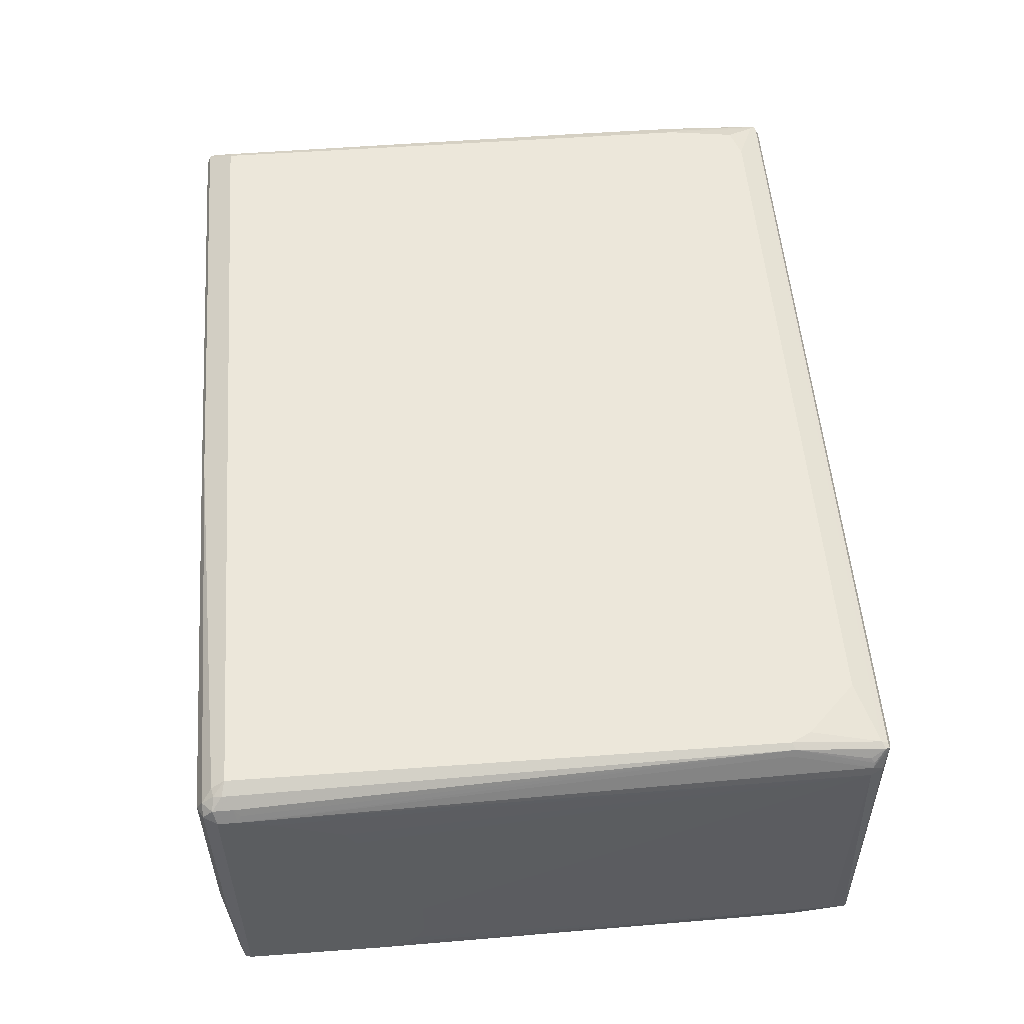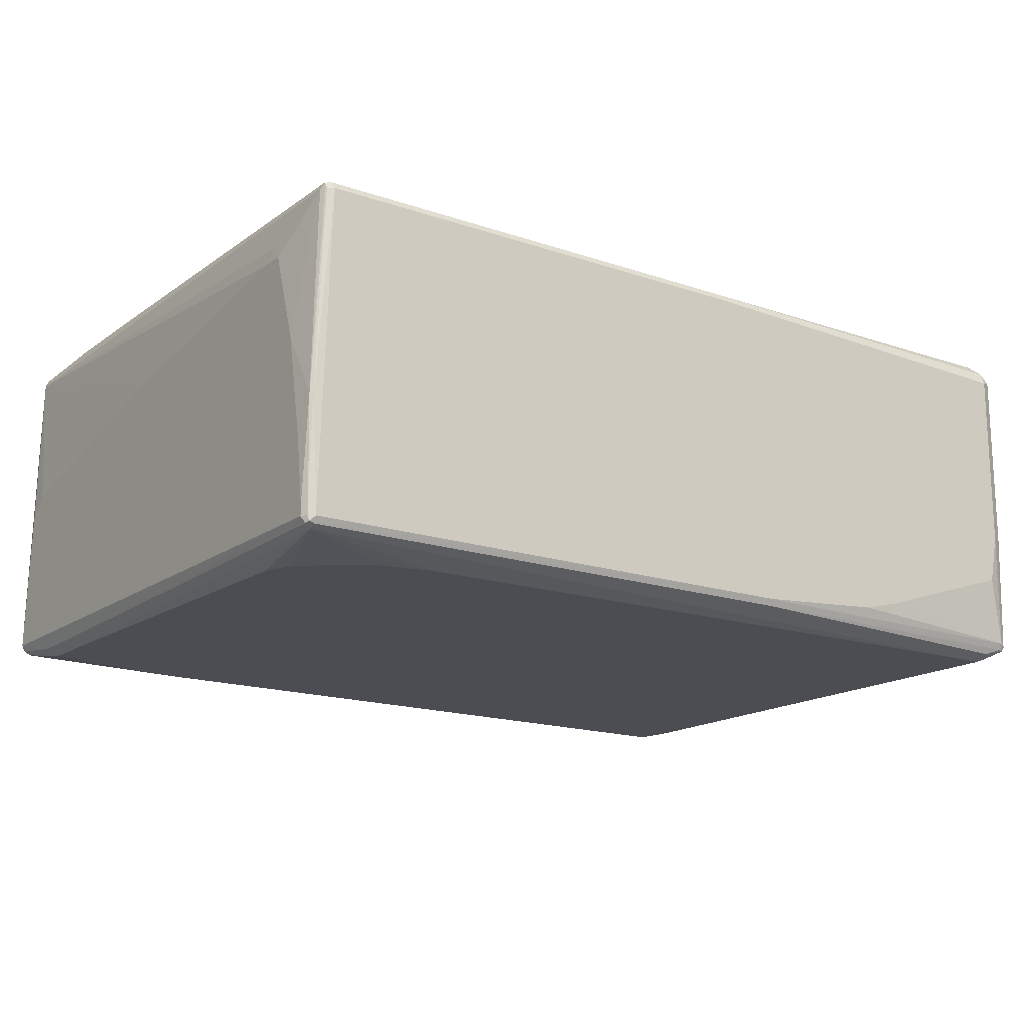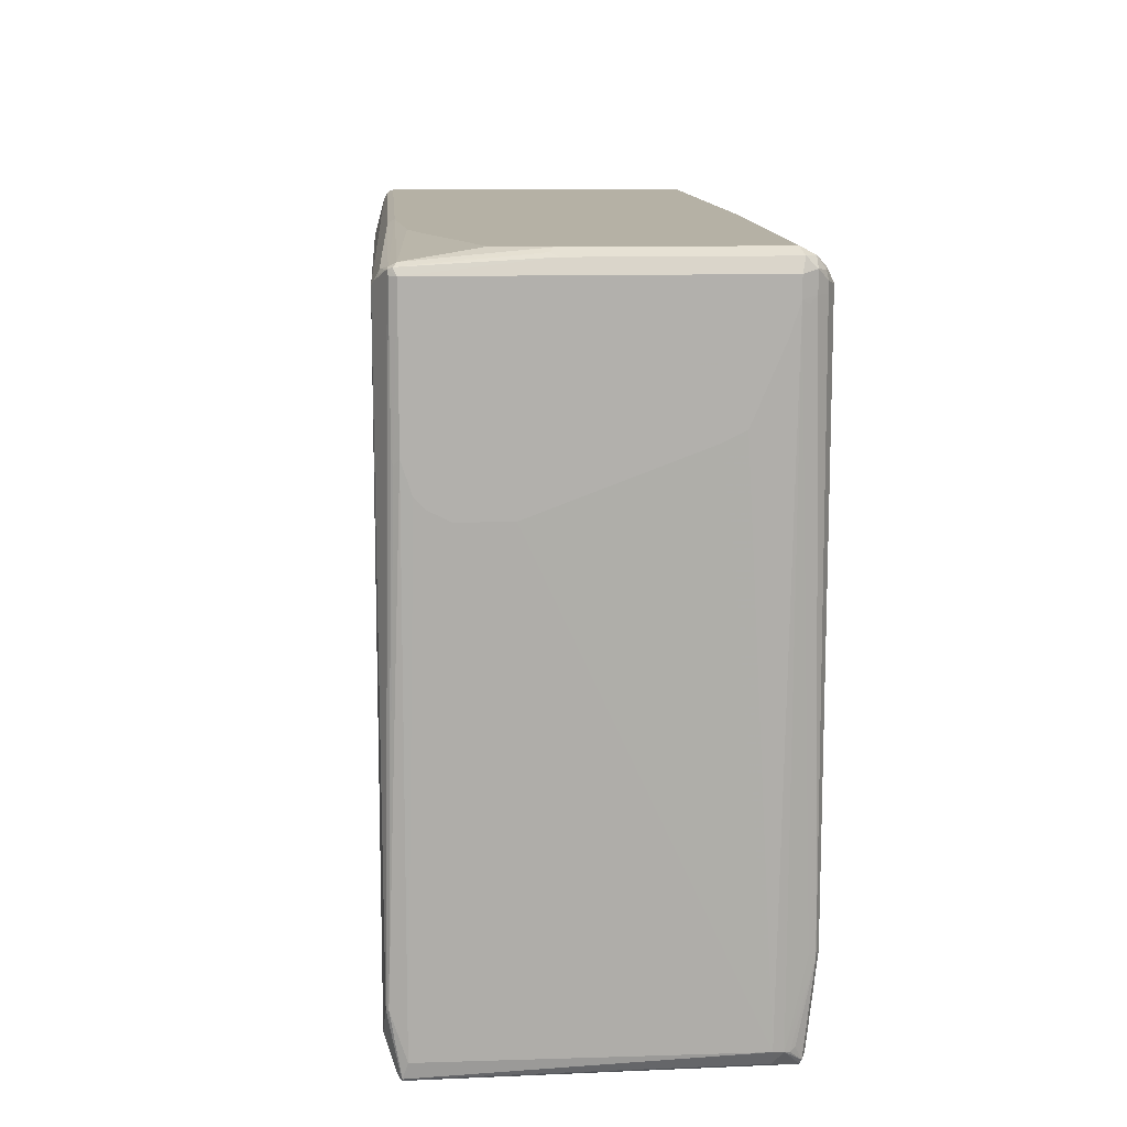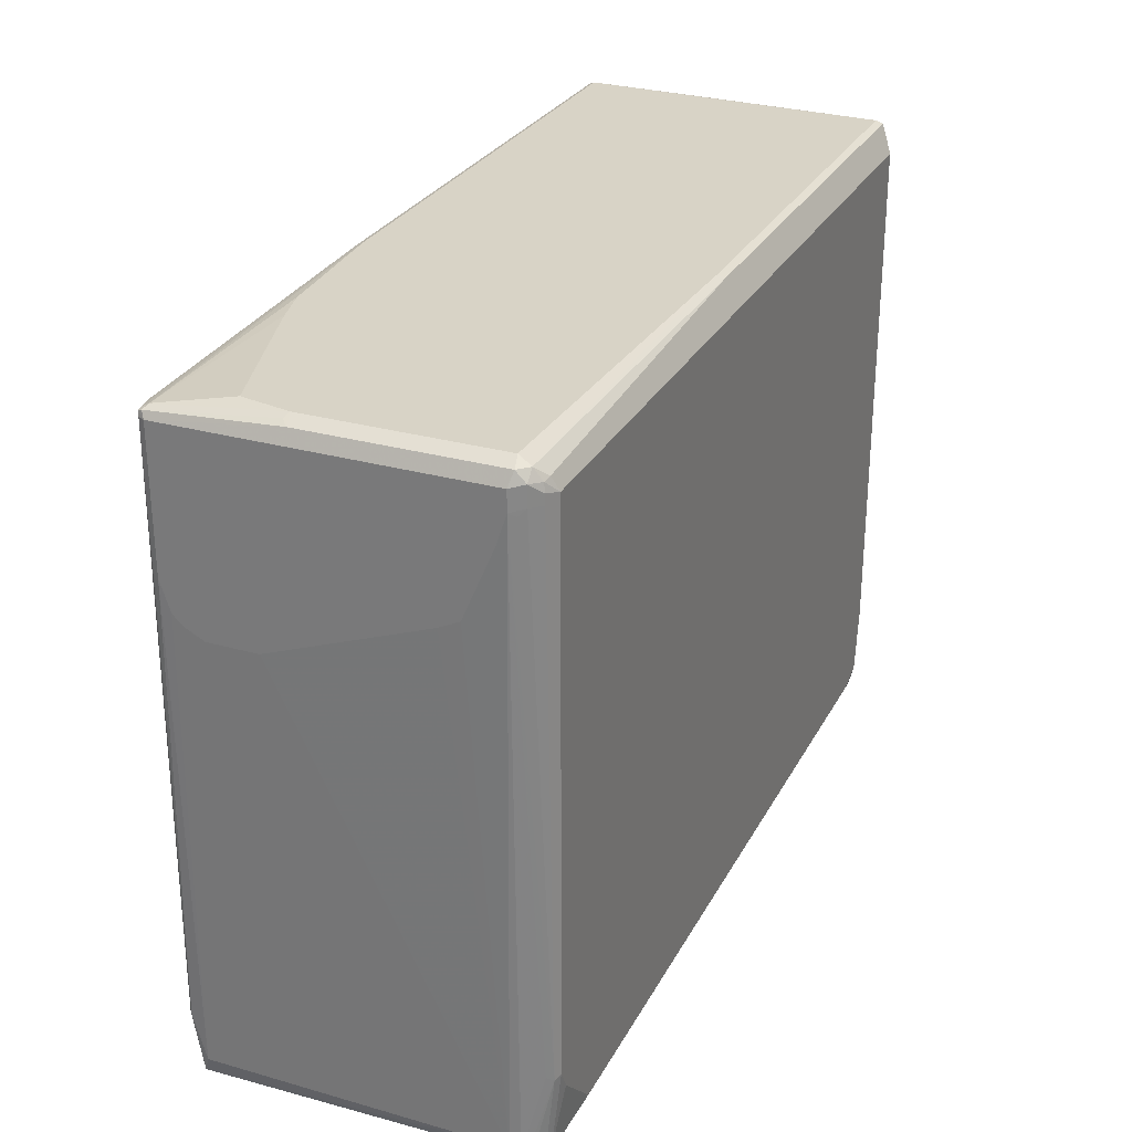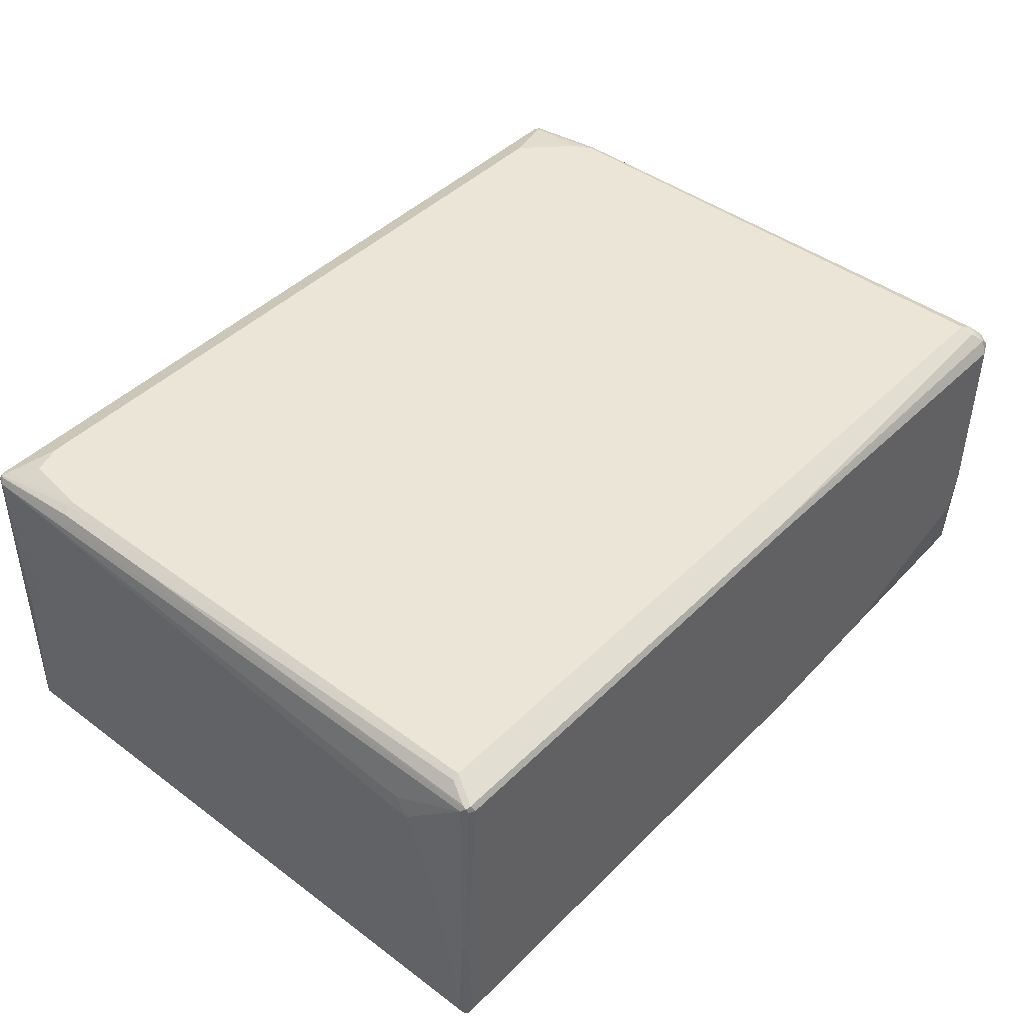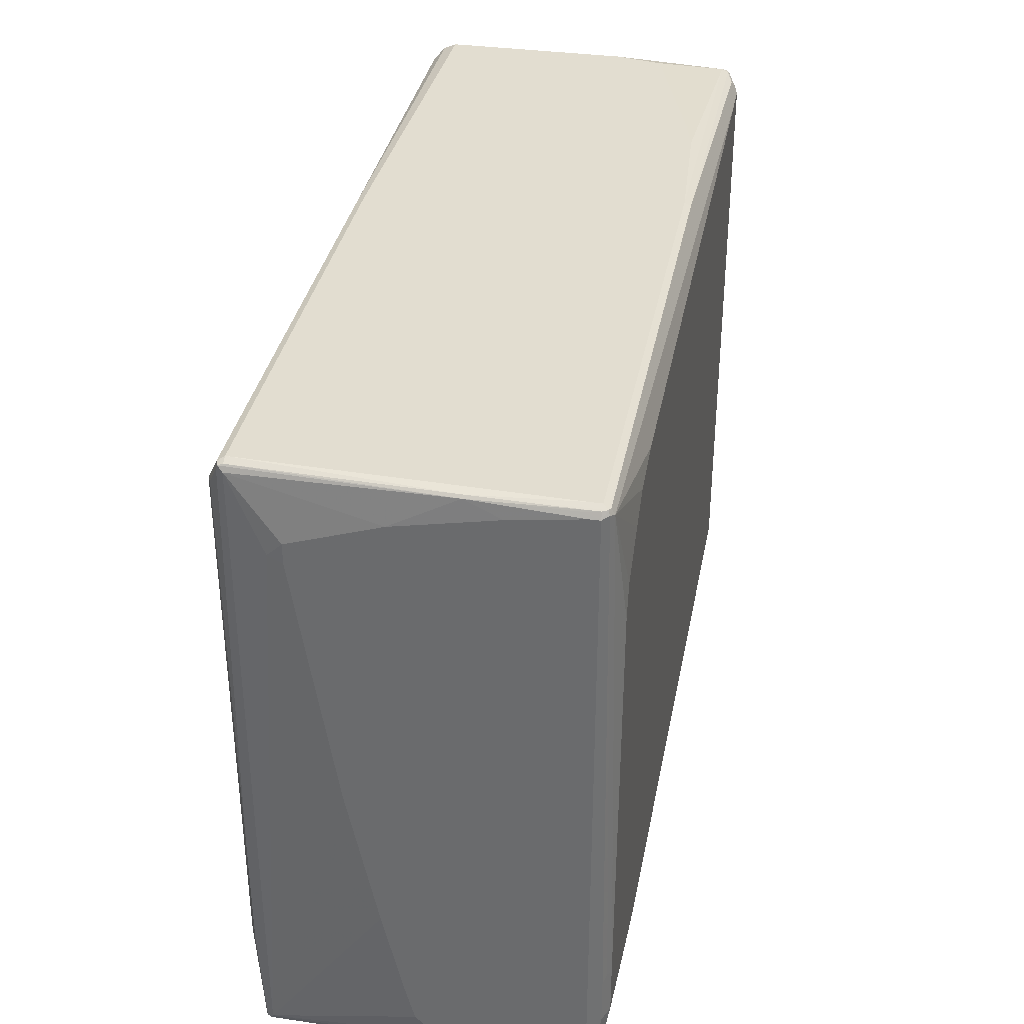
<metadata>
{"format":"obj","ext":"obj","renderer":"f3d","projection":"perspective","resolution":1024,"background":"white","views":[{"elev":53.7,"azim":85.6,"up":"+Y"},{"elev":-16.3,"azim":-35.0,"up":"+Y"},{"elev":11.8,"azim":85.8,"up":"+Z"},{"elev":28.0,"azim":113.2,"up":"+Z"},{"elev":44.2,"azim":-48.9,"up":"+Y"},{"elev":35.1,"azim":-79.3,"up":"+Z"}]}
</metadata>
<code>
o convex_0
v -0.7343 -0.1502 -0.5675
v -0.7343 0.267 -0.5675
v -0.7176 -0.2003 -0.5675
v -0.751 -0.267 -0.5508
v -0.7621 -0.2615 -0.5452
v -0.7454 -0.1446 -0.5619
v -0.7454 0.2726 -0.5619
v -0.7427 0.2796 -0.5591
v -0.7343 0.2782 -0.5619
v 0.7261 0.2754 -0.5633
v 0.7176 0.267 -0.5675
v -0.7009 -0.217 -0.5675
v -0.7454 -0.2782 -0.5452
v -0.7594 -0.2754 -0.5424
v -0.4673 -0.2503 -0.5675
v -0.317 -0.267 -0.5675
v -0.7678 -0.267 -0.5341
v -0.751 0.267 -0.5508
v -0.7454 0.2782 -0.5508
v -0.7399 0.2893 -0.3839
v -0.7261 0.2963 -0.3922
v -0.7343 0.2838 -0.5508
v 0.7176 0.2838 -0.5508
v 0.7176 0.2782 -0.5619
v 0.7288 0.2782 -0.5563
v 0.7469 0.2503 -0.5362
v 0.7399 0.2336 -0.5563
v 0.7427 -0.2754 -0.5633
v 0.7176 -0.267 -0.5675
v -0.751 -0.2838 -0.5341
v -0.3115 -0.2782 -0.5619
v -0.7621 -0.2782 -0.5285
v -0.7678 -0.01665 -0.5174
v -0.7566 -0.2893 -0.4395
v -0.7678 -0.267 0.5508
v -0.751 0.267 0.5508
v -0.7469 0.2754 -0.1419
v -0.7678 5.551e-17 -0.5008
v -0.7678 0.01665 -0.484
v -0.7678 0.03335 -0.4172
v -0.7678 0.06676 -0.267
v -0.7678 0.1168 -0.01667
v -0.7678 0.1836 0.4172
v -0.7636 0.2086 0.4257
v -0.7399 0.2893 -0.1835
v -0.7261 0.2963 0.3755
v -0.7176 0.3005 -0.3839
v -0.7009 0.3005 -0.5008
v -0.6509 0.3005 -0.5174
v 0.6175 0.3005 -0.5174
v 0.7009 0.3005 -0.434
v 0.7176 0.3005 -0.4005
v 0.7288 0.2949 -0.4061
v 0.7385 0.267 -0.532
v 0.7427 0.2587 -0.5383
v 0.751 0.2336 -0.5341
v 0.7343 0.2838 -0.4005
v 0.7678 0.2503 0.5008
v 0.7469 -0.2754 -0.5591
v 0.7399 -0.2782 -0.5619
v -0.5675 -0.3005 -0.4673
v -0.7343 -0.3005 -0.434
v -0.317 -0.2838 -0.5508
v -0.4673 -0.3005 -0.484
v -0.7566 -0.2893 -0.3561
v -0.7636 -0.242 0.5591
v -0.7678 -0.2503 0.5508
v -0.7621 -0.2782 0.5563
v -0.7594 -0.2754 0.5633
v -0.7621 -0.267 0.5619
v -0.7469 0.2754 0.5591
v -0.7678 0.1836 0.4507
v -0.7678 0.03335 0.5008
v -0.7636 -0.07512 0.5591
v -0.7454 0.2782 0.5508
v -0.7288 0.2949 0.5174
v -0.7176 0.3005 0.5174
v 0.7176 0.3005 0.5174
v 0.7399 0.2893 0.5063
v 0.7566 0.2726 0.5063
v 0.7621 0.2615 0.4951
v 0.751 -0.267 -0.5341
v 0.7678 0.2336 0.4507
v 0.7678 0.1836 0.3338
v 0.7678 0.1502 0.3171
v 0.7678 -0.1168 0.217
v 0.7678 0.2503 0.5341
v 0.7469 -0.2921 -0.459
v 0.7427 -0.2963 -0.459
v 0.7454 -0.2782 -0.5508
v 0.7343 -0.2838 -0.5508
v -0.7343 -0.3005 -0.3504
v 0.7176 -0.3005 -0.5008
v -0.7454 -0.2949 -0.3449
v -0.7678 -0.1335 0.5341
v -0.751 -0.2838 0.5508
v -0.751 -0.267 0.5675
v -0.7594 -0.07512 0.5633
v -0.751 -0.2782 0.5619
v 0.1502 -0.2782 0.5619
v 0.1502 -0.267 0.5675
v -0.7621 -0.2503 0.5619
v -0.7454 0.267 0.5619
v -0.7343 0.267 0.5675
v -0.7399 0.2782 0.5619
v -0.7343 0.2838 0.5508
v -0.7303 0.2921 0.5258
v -0.7678 -0.05006 0.5174
v 0.06674 0.2838 0.5508
v 0.7232 0.2893 0.5396
v 0.7372 0.2865 0.5369
v 0.7399 0.2893 0.523
v 0.7566 0.2726 0.5396
v 0.7678 -0.2003 0.217
v 0.7678 -0.2336 0.2337
v 0.7678 -0.2503 0.2503
v 0.7678 -0.267 0.3004
v 0.7678 -0.267 0.5341
v 0.7566 0.2559 0.5563
v 0.7636 -0.2754 0.2921
v 0.7621 -0.2782 0.3004
v 0.7261 -0.2963 0.5258
v 0.7176 -0.3005 0.5174
v 0.7621 -0.2782 0.5341
v 0.7594 -0.2796 0.5424
v -0.7176 -0.3005 0.3504
v -0.7009 -0.3005 0.4005
v -0.6342 -0.3005 0.4507
v -0.5841 -0.3005 0.484
v -0.5007 -0.3005 0.5008
v 0.6676 -0.3005 0.5174
v 0.1584 -0.2796 0.5591
v -0.751 -0.2503 0.5675
v 0.7176 -0.2893 0.5396
v 0.751 -0.2782 0.5452
v 0.751 -0.267 0.5508
v 0.3839 -0.2503 0.5675
v 0.06674 0.267 0.5675
v 0.06118 0.2782 0.5619
v 0.7399 0.2726 0.5563
v 0.7566 -0.06117 0.5563
v 0.7621 -0.2726 0.5452
v 0.7343 0.2503 0.5675
v 0.7343 -0.29 0.5341
v 0.7343 -0.06676 0.5675
v 0.7176 -0.1502 0.5675
v 0.4507 -0.2336 0.5675
v 0.7454 -0.07229 0.5619
f 1 2 11
f 1 11 29
f 1 29 16
f 1 16 15
f 1 15 12
f 1 12 3
f 1 3 4
f 1 4 5
f 1 5 6
f 1 6 7
f 1 7 2
f 2 7 8
f 2 8 9
f 2 9 10
f 2 10 11
f 3 12 4
f 4 13 14
f 4 14 5
f 4 12 15
f 4 15 16
f 4 16 13
f 5 17 7
f 5 7 6
f 5 14 17
f 7 18 8
f 7 17 18
f 8 18 19
f 8 19 20
f 8 20 21
f 8 21 47
f 8 47 22
f 8 22 49
f 8 49 50
f 8 50 23
f 8 23 24
f 8 24 9
f 9 24 10
f 10 24 23
f 10 23 25
f 10 25 26
f 10 26 27
f 10 27 28
f 10 28 11
f 11 28 29
f 13 30 14
f 13 16 31
f 13 31 63
f 13 63 30
f 14 30 32
f 14 32 17
f 16 29 28
f 16 28 31
f 17 33 18
f 17 32 34
f 17 34 65
f 17 65 35
f 17 35 67
f 17 67 95
f 17 95 108
f 17 108 73
f 17 73 72
f 17 72 43
f 17 43 42
f 17 42 41
f 17 41 40
f 17 40 39
f 17 39 38
f 17 38 33
f 18 36 71
f 18 71 37
f 18 37 19
f 18 33 38
f 18 38 39
f 18 39 40
f 18 40 41
f 18 41 42
f 18 42 43
f 18 43 44
f 18 44 36
f 19 37 20
f 20 37 71
f 20 71 45
f 20 45 46
f 20 46 21
f 21 46 77
f 21 77 47
f 22 47 48
f 22 48 49
f 23 50 51
f 23 51 52
f 23 52 53
f 23 53 25
f 25 53 54
f 25 54 55
f 25 55 26
f 26 56 27
f 26 55 53
f 26 53 57
f 26 57 58
f 26 58 56
f 27 56 59
f 27 59 28
f 28 59 60
f 28 60 31
f 30 61 62
f 30 62 34
f 30 34 32
f 30 63 64
f 30 64 61
f 31 60 91
f 31 91 63
f 34 62 92
f 34 92 94
f 34 94 65
f 35 66 74
f 35 74 67
f 35 65 68
f 35 68 69
f 35 69 70
f 35 70 66
f 36 44 72
f 36 72 73
f 36 73 74
f 36 74 71
f 43 72 44
f 45 71 75
f 45 75 76
f 45 76 46
f 46 76 77
f 47 77 78
f 47 78 52
f 47 52 51
f 47 51 50
f 47 50 49
f 47 49 48
f 52 78 112
f 52 112 79
f 52 79 53
f 53 55 54
f 53 79 80
f 53 80 81
f 53 81 58
f 53 58 57
f 56 82 59
f 56 58 83
f 56 83 84
f 56 84 85
f 56 85 86
f 56 86 114
f 56 114 82
f 58 81 80
f 58 80 113
f 58 113 87
f 58 87 118
f 58 118 117
f 58 117 116
f 58 116 115
f 58 115 114
f 58 114 86
f 58 86 85
f 58 85 84
f 58 84 83
f 59 82 88
f 59 88 89
f 59 89 90
f 59 90 91
f 59 91 60
f 61 64 93
f 61 93 123
f 61 123 131
f 61 131 130
f 61 130 129
f 61 129 128
f 61 128 127
f 61 127 126
f 61 126 92
f 61 92 62
f 63 91 93
f 63 93 64
f 65 94 68
f 66 70 102
f 66 102 74
f 67 74 95
f 68 94 92
f 68 92 96
f 68 96 69
f 69 97 133
f 69 133 98
f 69 98 102
f 69 102 70
f 69 96 99
f 69 99 100
f 69 100 101
f 69 101 97
f 71 103 104
f 71 104 105
f 71 105 106
f 71 106 77
f 71 77 107
f 71 107 76
f 71 76 75
f 71 74 103
f 73 108 74
f 74 108 95
f 74 102 98
f 74 98 103
f 76 107 77
f 77 106 109
f 77 109 78
f 78 109 110
f 78 110 111
f 78 111 112
f 79 112 113
f 79 113 80
f 82 114 115
f 82 115 116
f 82 116 117
f 82 117 88
f 87 113 119
f 87 119 141
f 87 141 118
f 88 117 120
f 88 120 121
f 88 121 89
f 89 122 123
f 89 123 93
f 89 93 91
f 89 91 90
f 89 121 124
f 89 124 125
f 89 125 122
f 92 126 96
f 96 126 127
f 96 127 128
f 96 128 129
f 96 129 130
f 96 130 131
f 96 131 123
f 96 123 122
f 96 122 132
f 96 132 99
f 97 101 137
f 97 137 147
f 97 147 146
f 97 146 145
f 97 145 143
f 97 143 138
f 97 138 104
f 97 104 133
f 98 133 104
f 98 104 103
f 99 132 100
f 100 132 134
f 100 134 135
f 100 135 101
f 101 135 136
f 101 136 137
f 104 138 139
f 104 139 105
f 105 139 109
f 105 109 106
f 109 139 110
f 110 140 111
f 110 139 140
f 111 140 113
f 111 113 112
f 113 140 119
f 117 118 120
f 118 141 142
f 118 142 125
f 118 125 124
f 118 124 120
f 119 140 143
f 119 143 145
f 119 145 141
f 120 124 121
f 122 125 144
f 122 144 134
f 122 134 132
f 125 142 136
f 125 136 135
f 125 135 134
f 125 134 144
f 136 142 145
f 136 145 146
f 136 146 147
f 136 147 137
f 138 143 140
f 138 140 139
f 141 145 148
f 141 148 142
f 142 148 145

</code>
